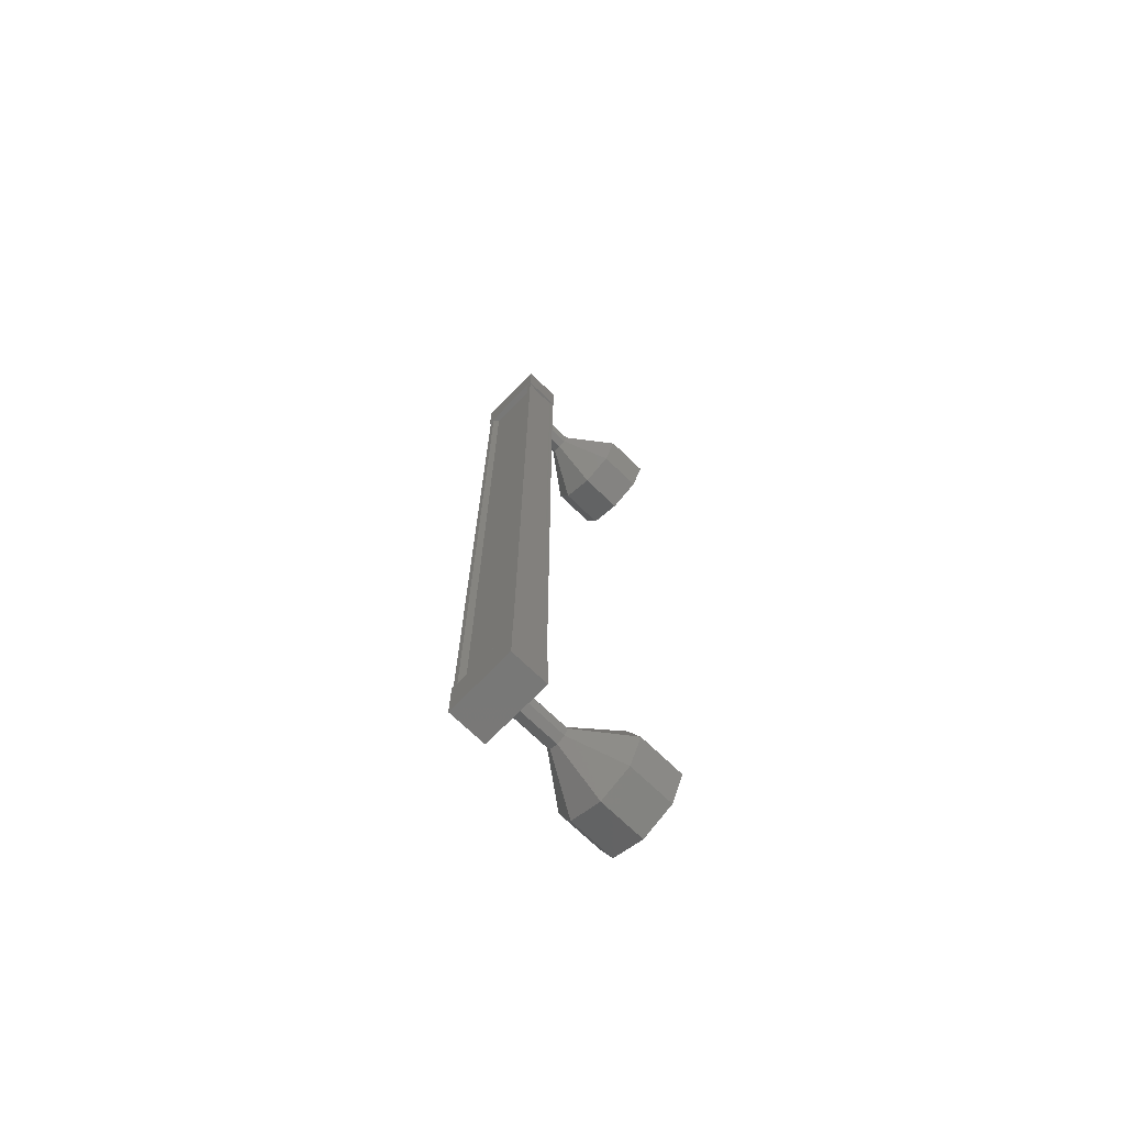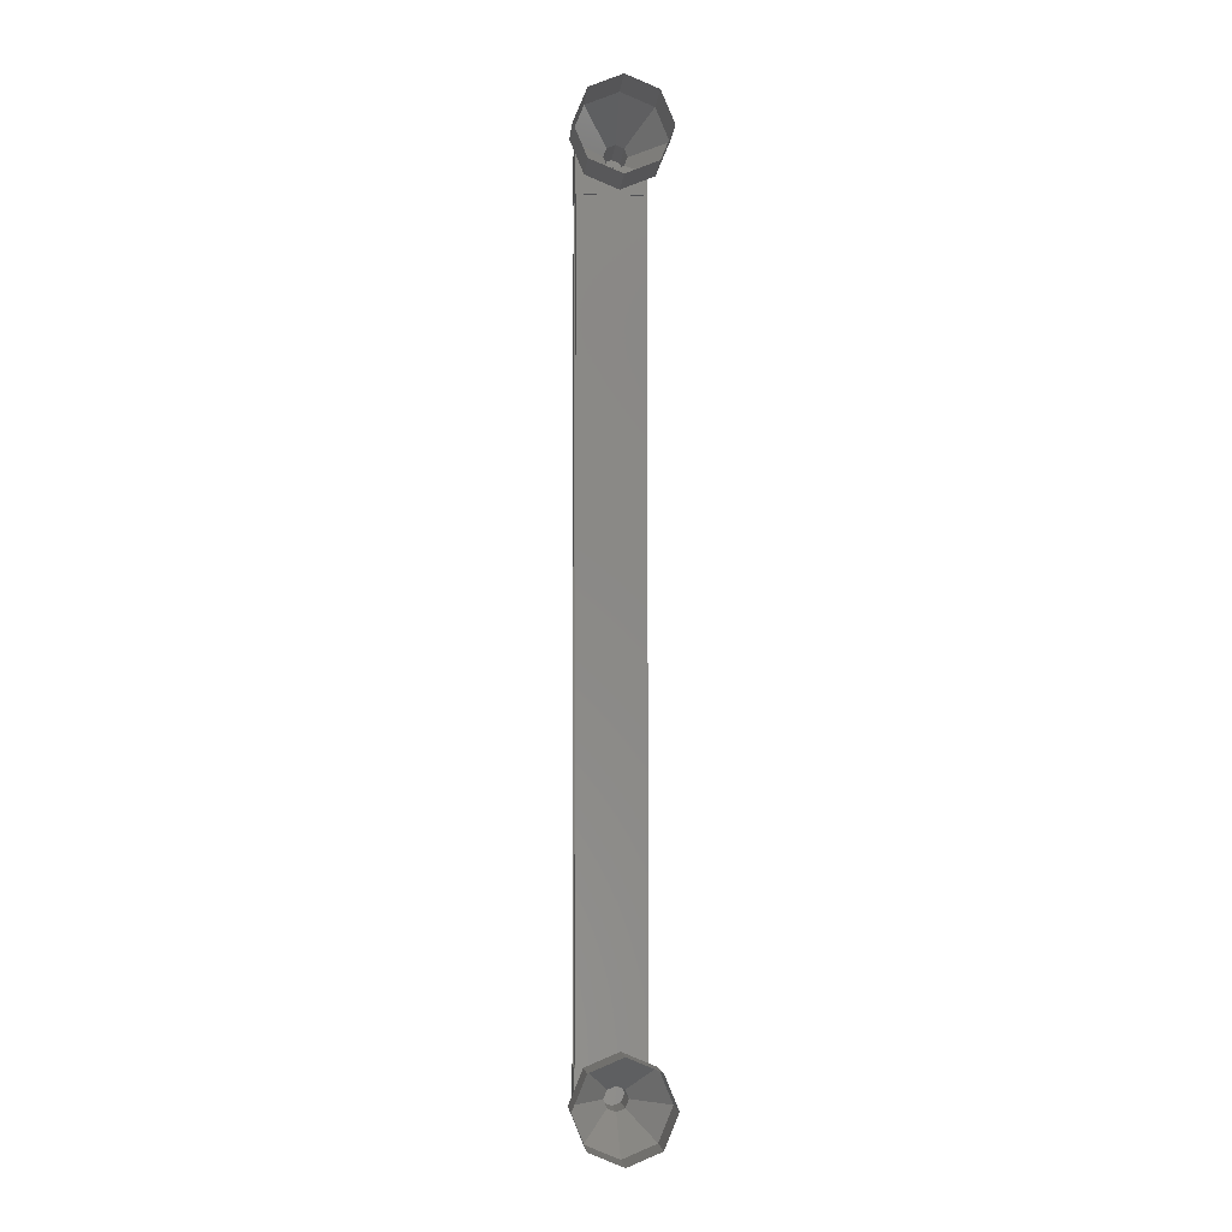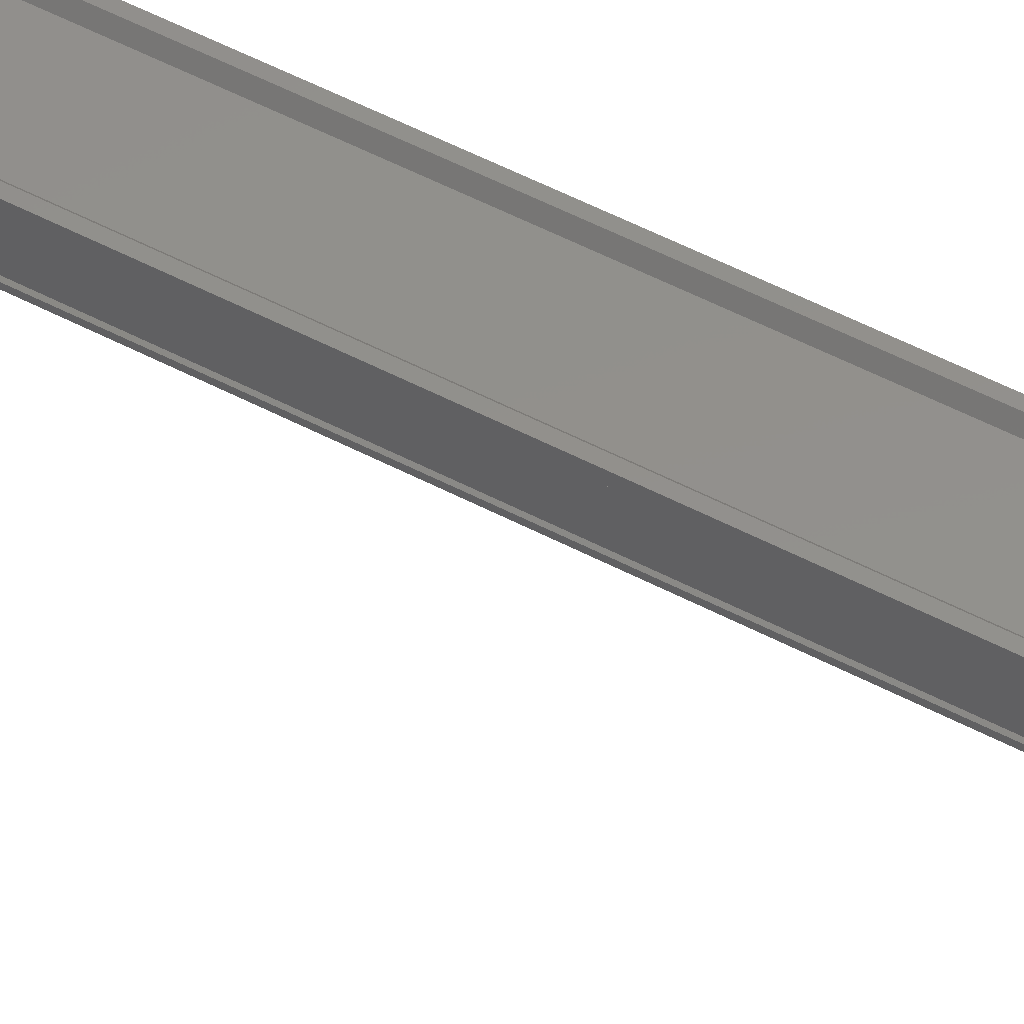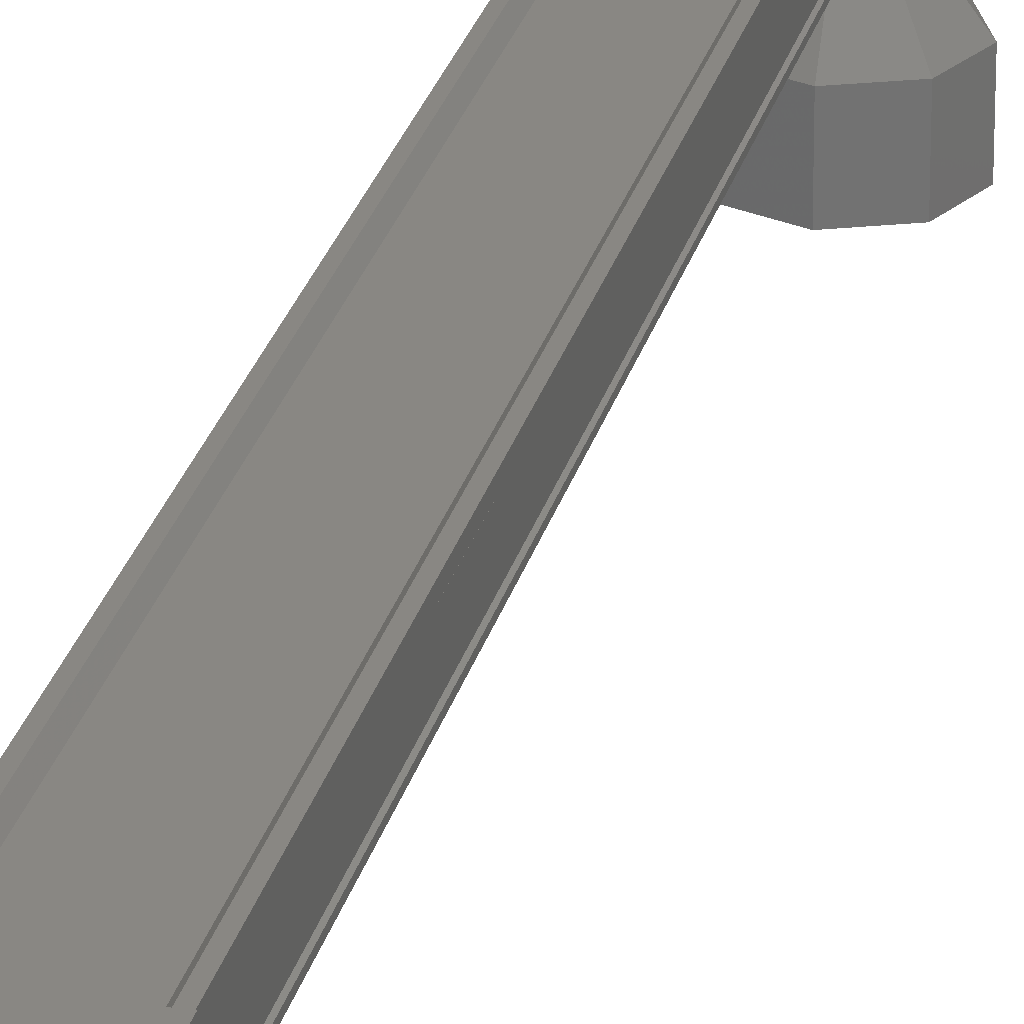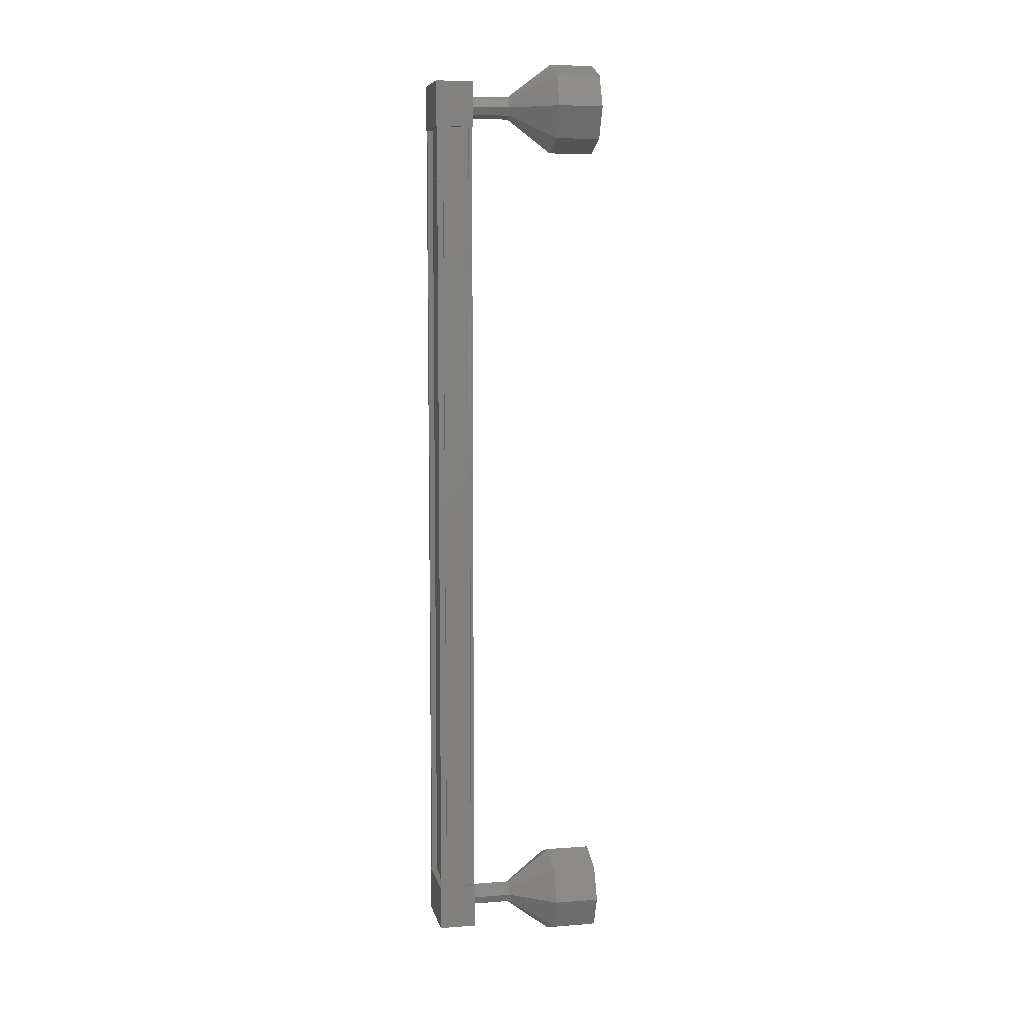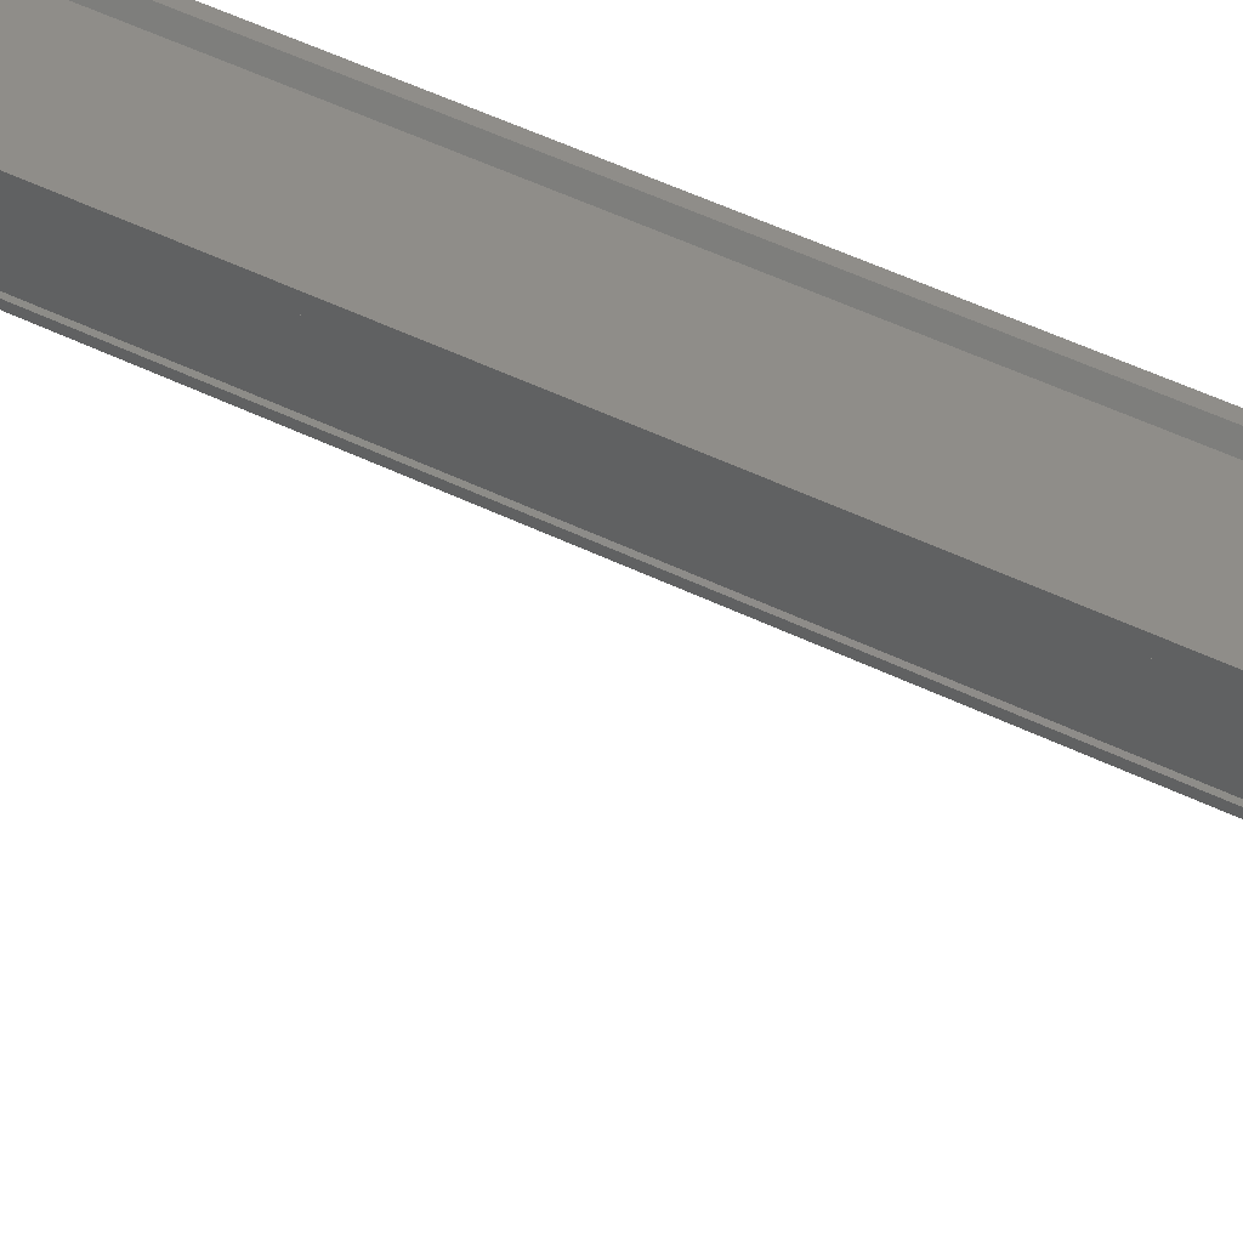
<metadata>
{"format":"stl","ext":"stl","renderer":"f3d","projection":"perspective","resolution":1024,"background":"white","views":[{"elev":-71.1,"azim":45.7,"up":"+Y"},{"elev":-6.1,"azim":174.9,"up":"+Y"},{"elev":53.4,"azim":-60.7,"up":"+Z"},{"elev":25.6,"azim":13.3,"up":"+Z"},{"elev":7.8,"azim":78.1,"up":"+Y"},{"elev":40.5,"azim":-57.6,"up":"+Z"}]}
</metadata>
<code>
# stl→obj: 122 verts, 152 faces
v -55.21 -1347 54.15
v -55.29 -1347 54.26
v -55.31 -1366 54.26
v -55.41 -1366 54.26
v -54.12 -1366 54.15
v -54.04 -1366 54.26
v -54.02 -1347 54.26
v -53.94 -1366 54.26
v -53.92 -1347 54.26
v -53.94 -1366 53.53
v -53.92 -1347 53.53
v -53.97 -1366 53.54
v -53.95 -1347 53.54
v -53.95 -1347 54.12
v -55.23 -1366 54.15
v -54.1 -1347 54.15
v -53.92 -1347 54.13
v -53.94 -1366 54.13
v -53.97 -1366 54.12
v -55.43 -1366 54.28
v -53.92 -1366 53.44
v -53.92 -1366 54.28
v -53.92 -1365 54.28
v -55.43 -1365 54.28
v -53.92 -1365 53.44
v -55.42 -1365 53.44
v -55.42 -1366 53.44
v -53.9 -1347 54.28
v -55.41 -1347 54.28
v -53.9 -1347 53.44
v -55.41 -1347 53.44
v -55.41 -1346 53.44
v -55.41 -1346 54.28
v -53.9 -1346 54.28
v -53.9 -1346 53.44
v -55.39 -1347 54.26
v -55.39 -1347 54.13
v -55.41 -1366 54.13
v -55.36 -1347 54.11
v -55.38 -1366 54.11
v -55.36 -1347 53.54
v -55.38 -1366 53.54
v -55.39 -1347 53.53
v -55.41 -1366 53.53
v -55.39 -1347 53.46
v -55.41 -1366 53.46
v -53.92 -1347 53.47
v -53.94 -1366 53.47
v -54.65 -1346 52.5
v -54.65 -1346 51.5
v -54.83 -1347 52.5
v -55.36 -1346 51.5
v -54.9 -1347 52.5
v -55.65 -1347 51.5
v -55.36 -1347 51.5
v -54.65 -1347 52.5
v -54.65 -1348 51.5
v -54.48 -1347 52.5
v -53.94 -1347 51.5
v -54.4 -1347 52.5
v -53.65 -1347 51.5
v -53.94 -1346 51.5
v -54.67 -1365 53.49
v -54.67 -1365 52.49
v -54.85 -1365 53.49
v -54.85 -1365 52.49
v -54.92 -1365 53.49
v -54.92 -1365 52.49
v -54.85 -1366 53.49
v -54.85 -1366 52.49
v -54.67 -1366 53.49
v -54.67 -1366 52.49
v -54.49 -1366 53.49
v -54.49 -1366 52.49
v -54.42 -1365 53.49
v -54.42 -1365 52.49
v -54.49 -1365 53.49
v -54.49 -1365 52.49
v -54.66 -1364 51.5
v -54.66 -1364 50.5
v -55.37 -1365 51.5
v -55.37 -1365 50.5
v -55.67 -1365 51.5
v -55.66 -1365 50.5
v -55.37 -1366 51.5
v -55.37 -1366 50.5
v -54.67 -1366 51.5
v -54.66 -1366 50.5
v -53.96 -1366 51.5
v -53.96 -1366 50.5
v -53.67 -1365 51.5
v -53.66 -1365 50.5
v -53.96 -1365 51.5
v -53.96 -1365 50.5
v -54.67 -1365 52.5
v -54.85 -1365 52.5
v -54.92 -1365 52.5
v -54.85 -1366 52.5
v -54.67 -1366 52.5
v -54.49 -1366 52.5
v -54.42 -1365 52.5
v -54.49 -1365 52.5
v -54.65 -1346 53.49
v -54.65 -1346 52.49
v -54.83 -1347 53.49
v -54.83 -1347 52.49
v -54.9 -1347 53.49
v -54.9 -1347 52.49
v -54.66 -1347 53.49
v -54.65 -1347 52.49
v -54.48 -1347 53.49
v -54.48 -1347 52.49
v -54.4 -1347 53.49
v -54.4 -1347 52.49
v -53.94 -1346 50.5
v -54.65 -1346 50.5
v -55.35 -1346 50.5
v -55.65 -1347 50.5
v -55.35 -1347 50.5
v -54.65 -1348 50.5
v -53.94 -1347 50.5
v -53.65 -1347 50.5
f 1 2 3
f 3 2 4
f 5 6 7
f 7 6 8
f 8 9 7
f 10 11 12
f 12 11 13
f 13 14 12
f 3 15 1
f 1 15 5
f 5 16 1
f 7 16 5
f 9 8 17
f 17 8 18
f 18 14 17
f 19 14 18
f 12 14 19
f 20 21 22
f 22 21 23
f 23 24 22
f 25 24 23
f 26 24 25
f 25 21 26
f 26 21 27
f 27 21 20
f 20 24 27
f 22 24 20
f 28 29 30
f 30 29 31
f 31 32 30
f 29 32 31
f 33 32 29
f 29 34 33
f 33 34 32
f 32 34 35
f 35 30 32
f 34 30 35
f 28 30 34
f 34 29 28
f 2 36 4
f 4 36 37
f 37 38 4
f 39 38 37
f 40 38 39
f 39 41 40
f 40 41 42
f 42 41 43
f 43 44 42
f 45 44 43
f 46 44 45
f 45 47 46
f 46 47 48
f 48 47 10
f 25 23 21
f 24 26 27
f 47 11 10
f 49 50 51
f 51 50 52
f 52 53 51
f 54 53 52
f 51 53 54
f 54 55 51
f 51 55 56
f 56 55 57
f 57 58 56
f 59 58 57
f 60 58 59
f 59 61 60
f 60 61 58
f 58 61 62
f 62 49 58
f 50 49 62
f 63 64 65
f 65 64 66
f 66 67 65
f 68 67 66
f 69 67 68
f 68 70 69
f 69 70 71
f 71 70 72
f 72 73 71
f 74 73 72
f 75 73 74
f 74 76 75
f 75 76 77
f 77 76 78
f 78 63 77
f 64 63 78
f 79 80 81
f 81 80 82
f 82 83 81
f 84 83 82
f 85 83 84
f 84 86 85
f 85 86 87
f 87 86 88
f 88 89 87
f 90 89 88
f 91 89 90
f 90 92 91
f 91 92 93
f 93 92 94
f 94 79 93
f 80 79 94
f 95 79 96
f 96 79 81
f 81 97 96
f 83 97 81
f 98 97 83
f 83 85 98
f 98 85 99
f 99 85 87
f 87 100 99
f 89 100 87
f 101 100 89
f 89 91 101
f 101 91 102
f 102 91 93
f 93 95 102
f 79 95 93
f 103 104 105
f 105 104 106
f 106 107 105
f 108 107 106
f 105 107 108
f 108 106 105
f 105 106 109
f 109 106 110
f 110 111 109
f 112 111 110
f 113 111 112
f 112 114 113
f 113 114 111
f 111 114 112
f 112 103 111
f 104 103 112
f 62 115 50
f 50 115 116
f 116 52 50
f 117 52 116
f 54 52 117
f 117 118 54
f 54 118 55
f 55 118 119
f 119 57 55
f 120 57 119
f 59 57 120
f 120 121 59
f 59 121 61
f 61 121 122
f 122 62 61
f 115 62 122

</code>
